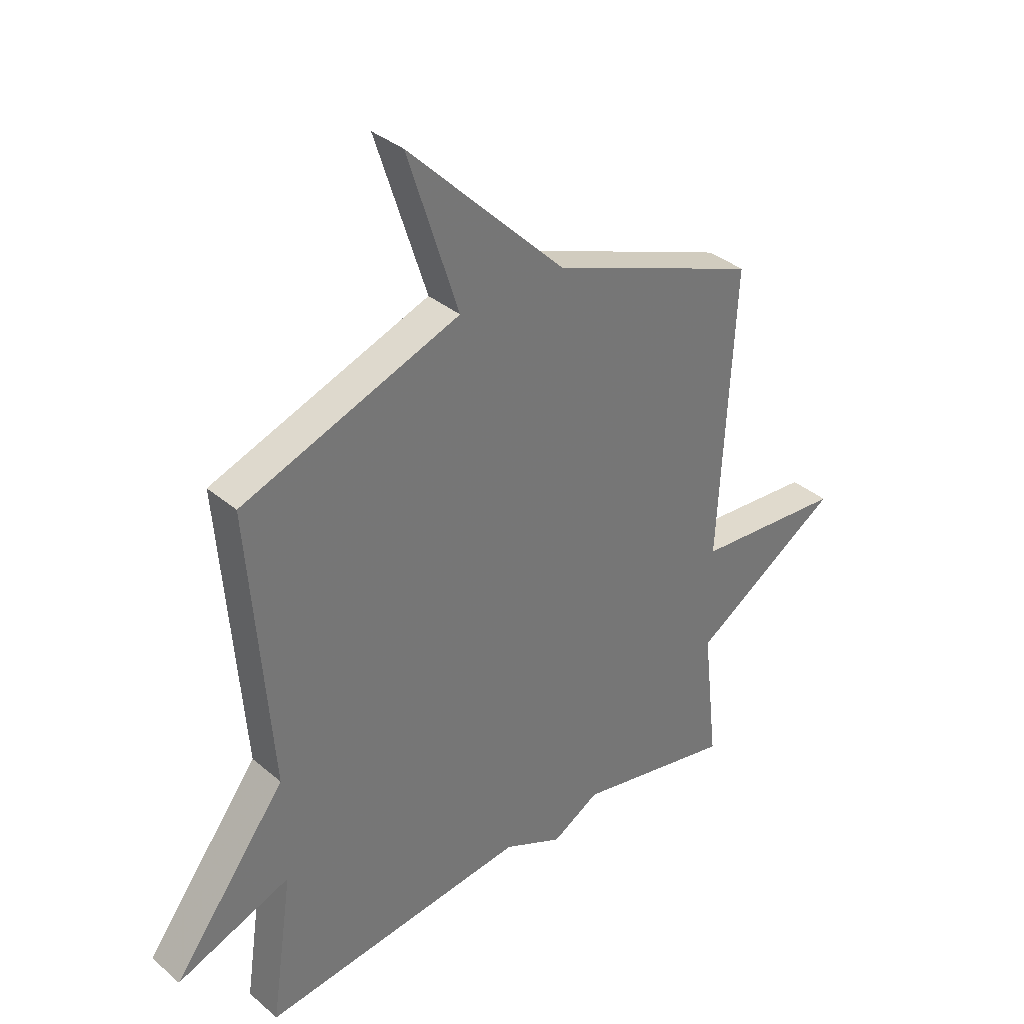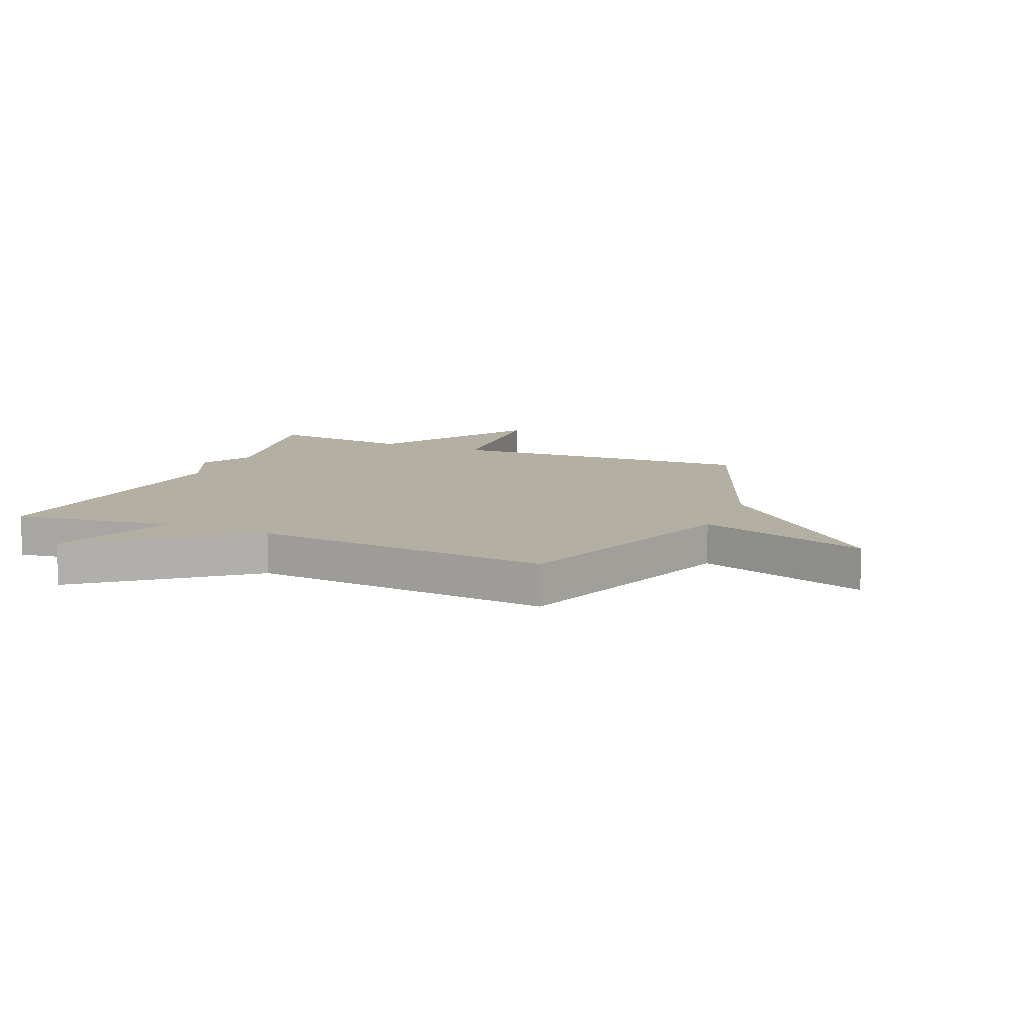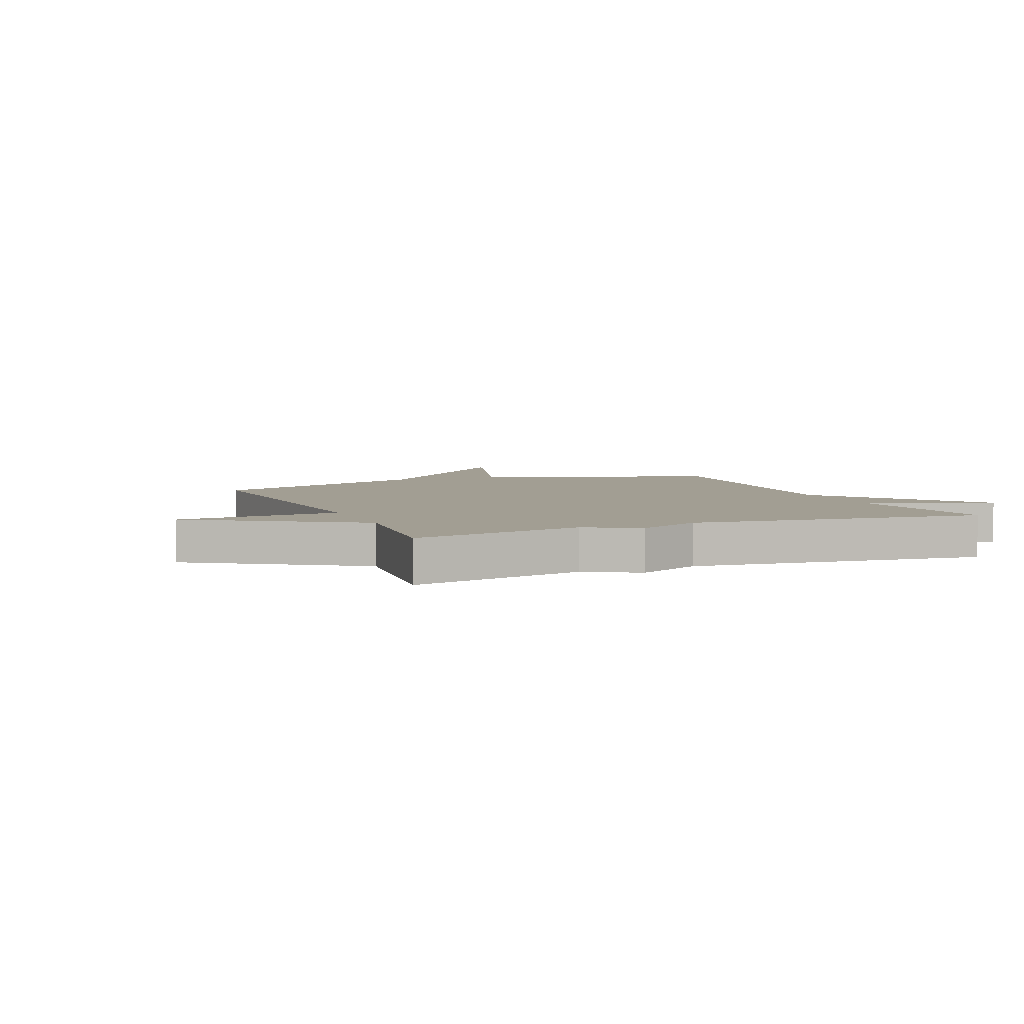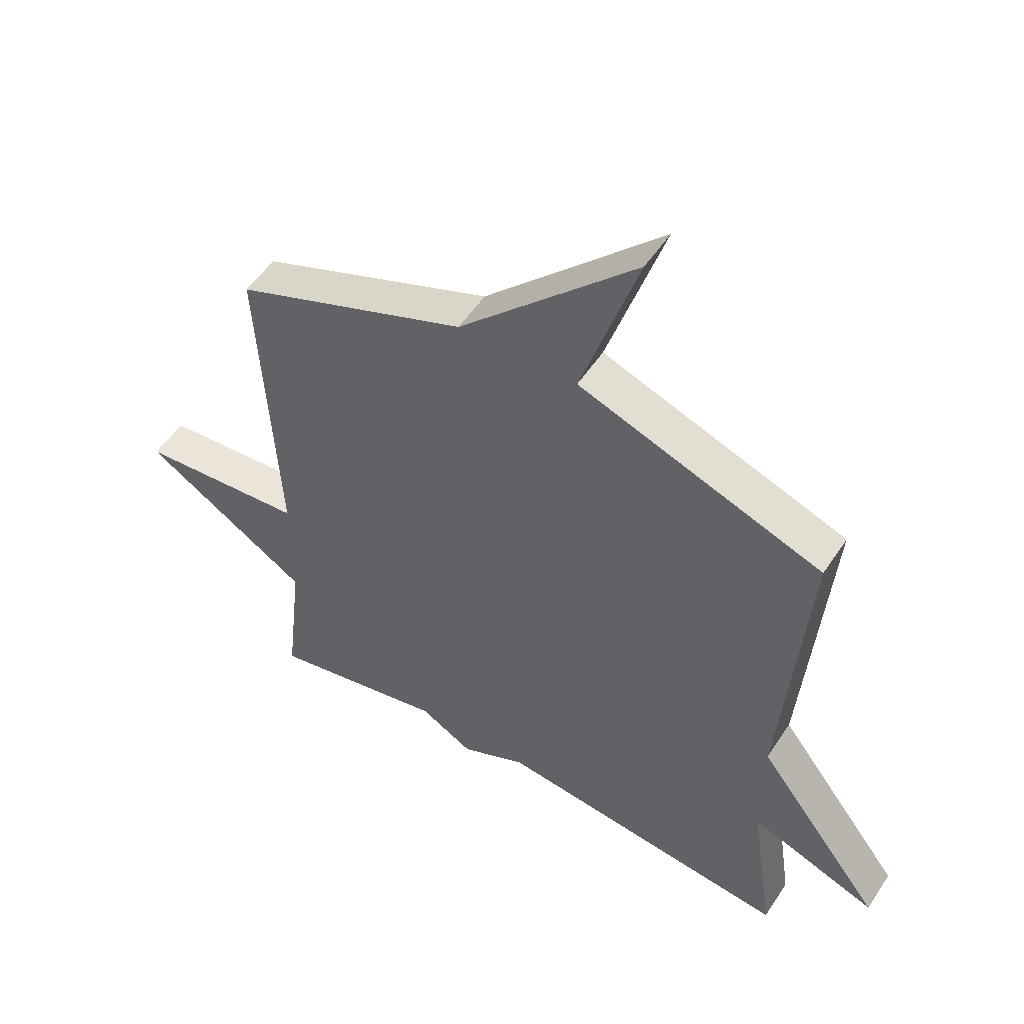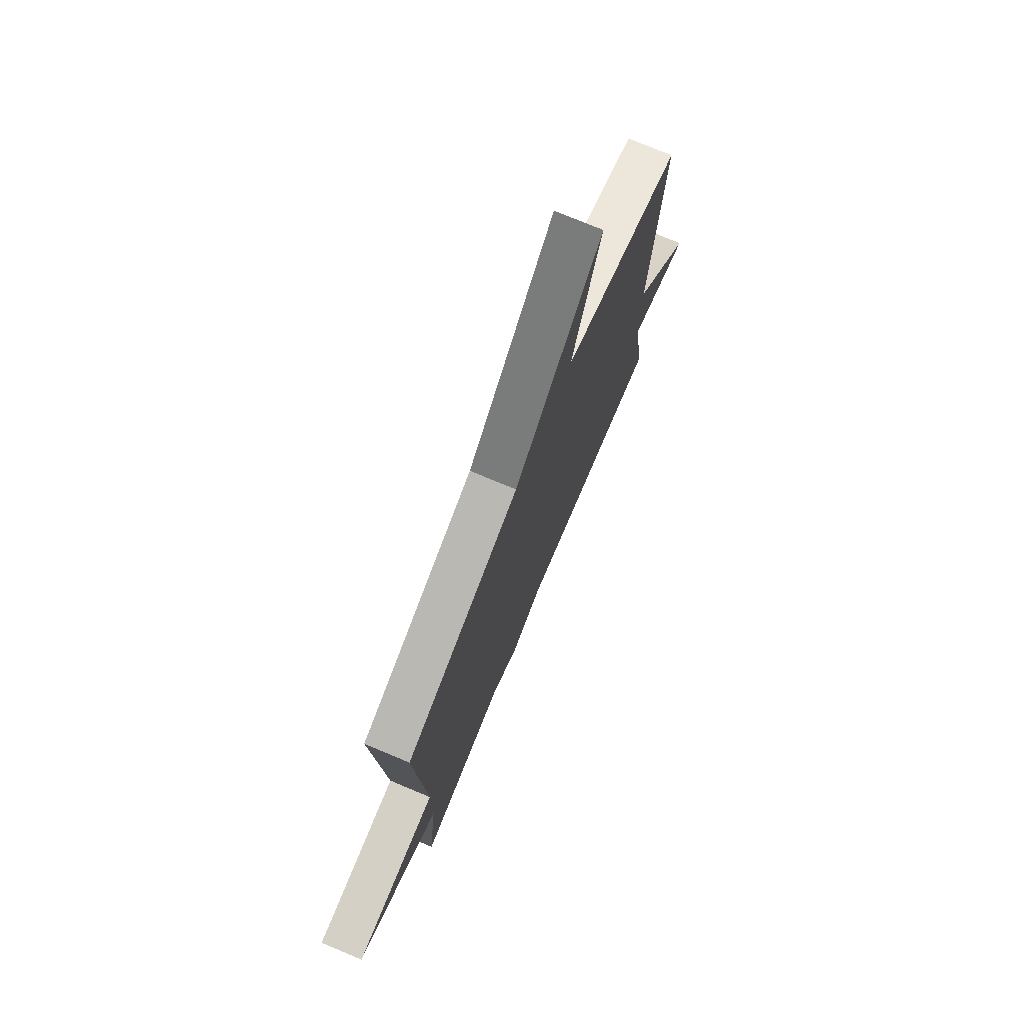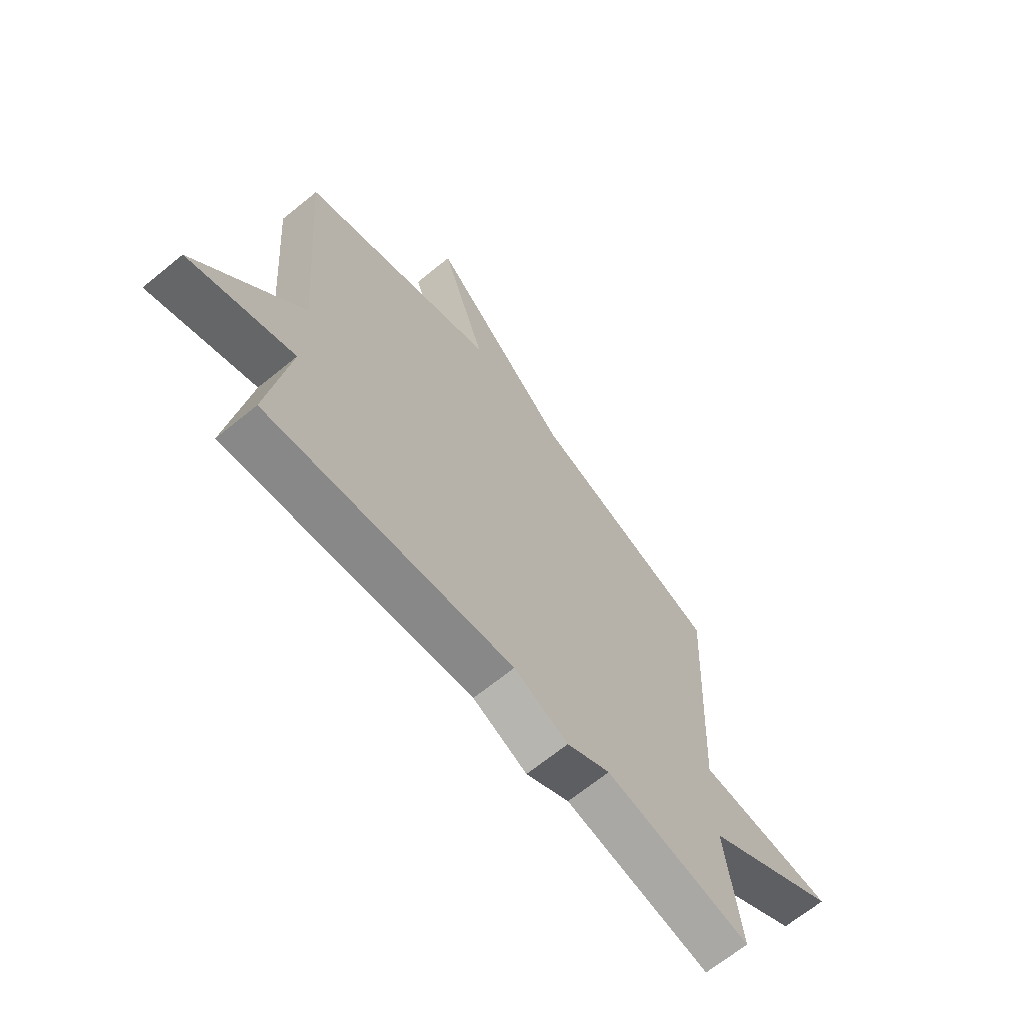
<metadata>
{"format":"obj","ext":"obj","renderer":"f3d","projection":"perspective","resolution":1024,"background":"white","views":[{"elev":35.3,"azim":-41.8,"up":"+Z"},{"elev":11.2,"azim":-67.1,"up":"+Y"},{"elev":5.0,"azim":157.4,"up":"+Y"},{"elev":52.6,"azim":-147.5,"up":"+Z"},{"elev":75.6,"azim":112.7,"up":"+Z"},{"elev":-67.6,"azim":-50.8,"up":"+Z"}]}
</metadata>
<code>
v 0.5 0.07 -0.5
v 0.202 0.07 -0.44
v 0.113 0.07 -0.491
v 0.002 0.07 -0.44
v -0.5 0.07 -0.5
v -0.459 0.07 -0.221
v -0.673 0.07 -0.302
v -0.459 0.07 -0.021
v -0.5 0.07 0.5
v -0.091 0.07 0.65
v -0.186 0.07 0.946
v 0.109 0.07 0.65
v 0.5 0.07 0.5
v 0.471 0.07 -0.045
v 0.753 0.07 -0.066
v 0.471 0.07 -0.245
v 0.5 0 -0.5
v 0.202 0 -0.44
v 0.113 0 -0.491
v 0.002 0 -0.44
v -0.5 0 -0.5
v -0.459 0 -0.221
v -0.673 0 -0.302
v -0.459 0 -0.021
v -0.5 0 0.5
v -0.091 0 0.65
v -0.186 0 0.946
v 0.109 0 0.65
v 0.5 0 0.5
v 0.471 0 -0.045
v 0.753 0 -0.066
v 0.471 0 -0.245
f 14 15 16
f 12 13 14
f 12 14 16
f 11 12 16
f 10 11 16
f 16 1 2
f 10 16 2
f 9 10 2
f 8 9 2
f 6 7 8
f 4 5 6
f 4 6 8
f 3 4 8
f 2 3 8
f 32 31 30
f 30 29 28
f 32 30 28
f 32 28 27
f 32 27 26
f 18 17 32
f 18 32 26
f 18 26 25
f 18 25 24
f 24 23 22
f 22 21 20
f 24 22 20
f 24 20 19
f 24 19 18
f 1 17 18 2
f 2 18 19 3
f 3 19 20 4
f 4 20 21 5
f 5 21 22 6
f 6 22 23 7
f 7 23 24 8
f 8 24 25 9
f 9 25 26 10
f 10 26 27 11
f 11 27 28 12
f 12 28 29 13
f 13 29 30 14
f 14 30 31 15
f 15 31 32 16
f 16 32 17 1

</code>
